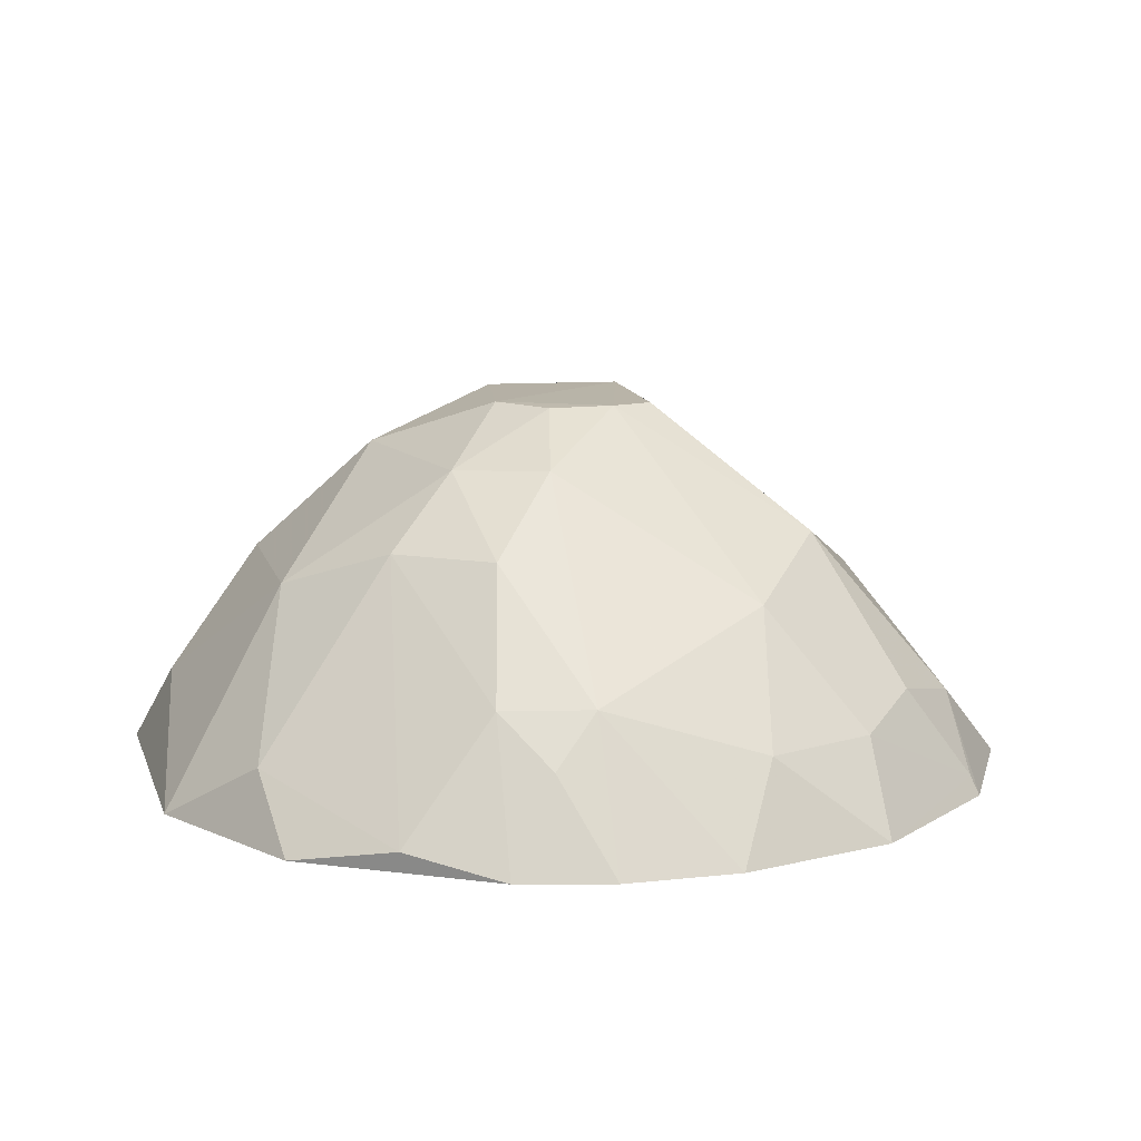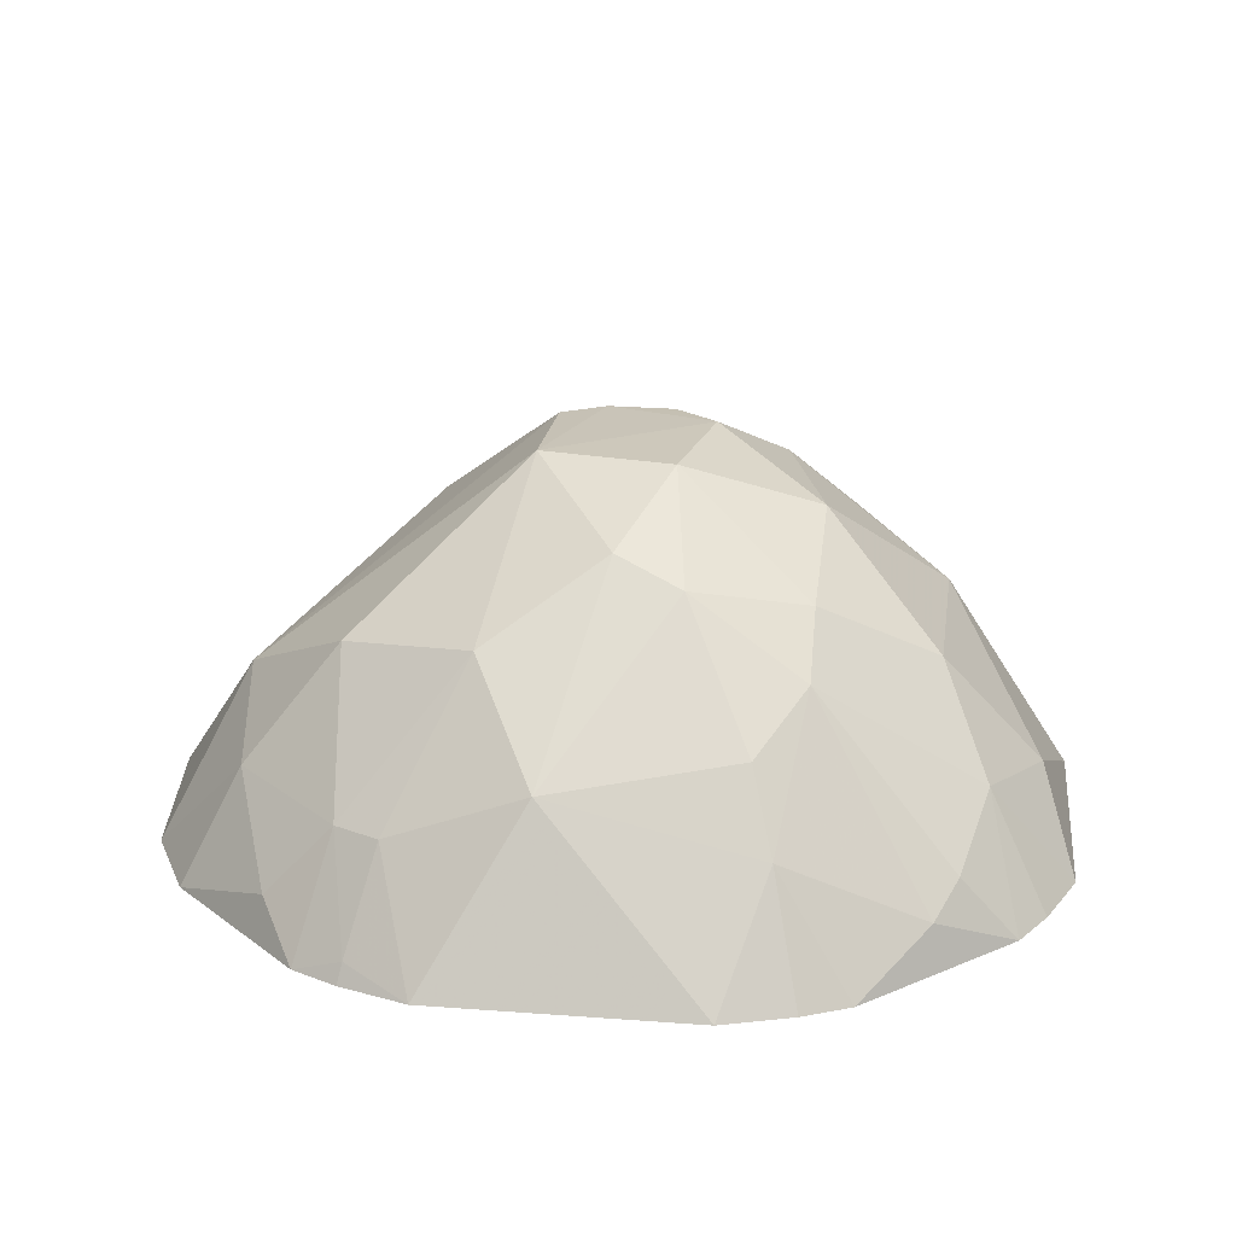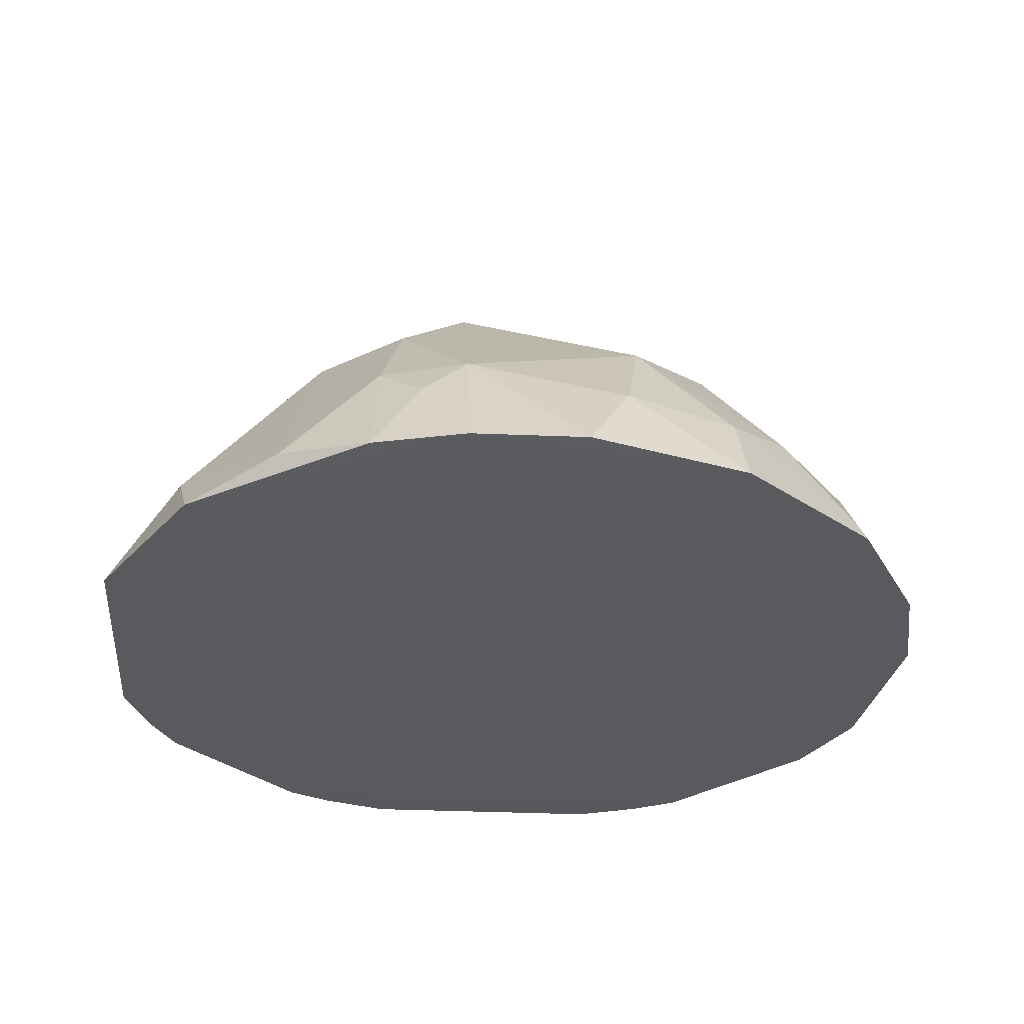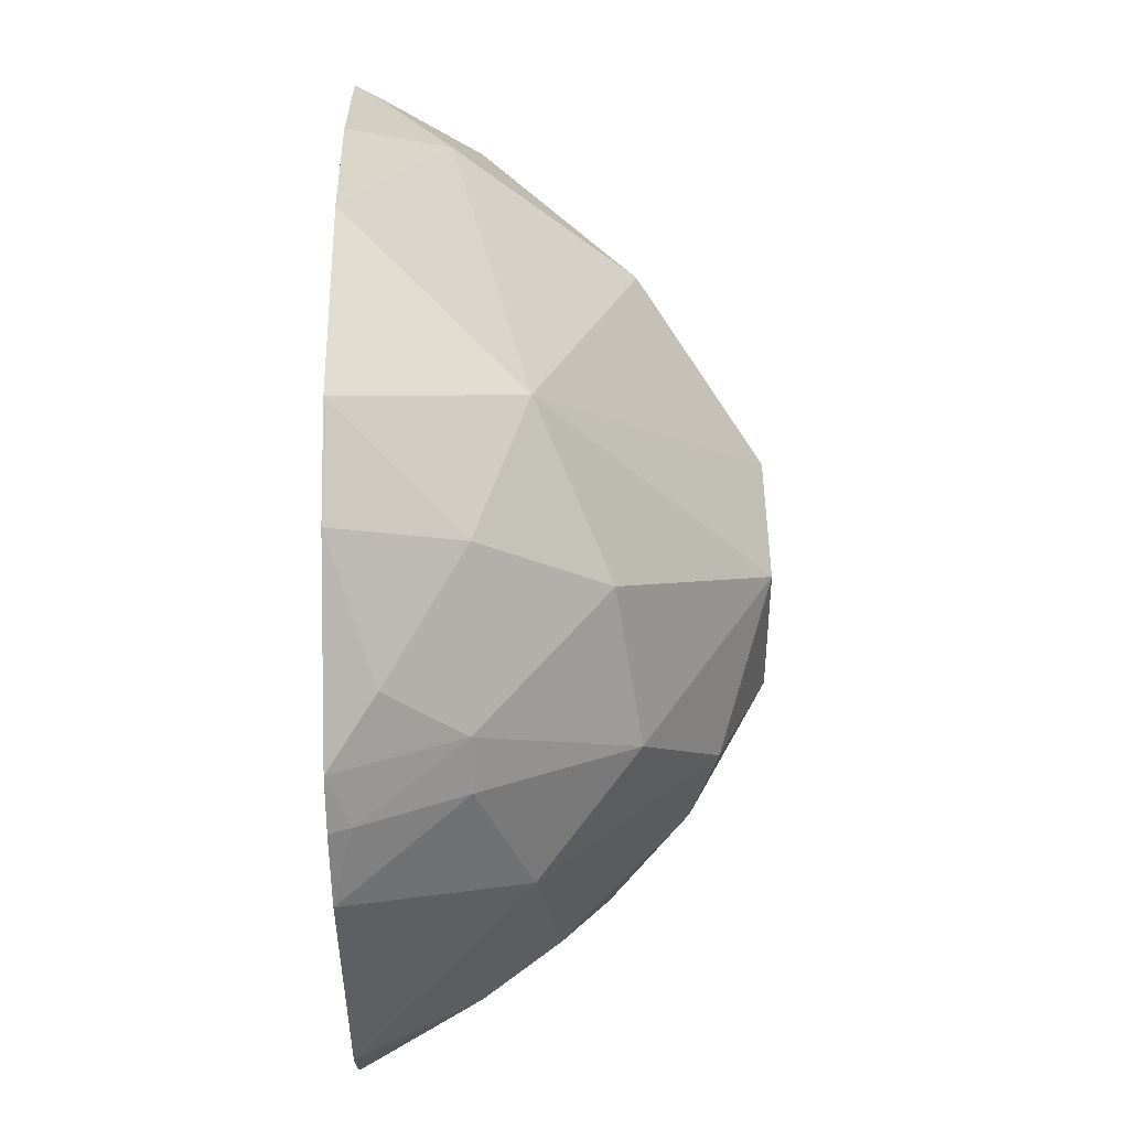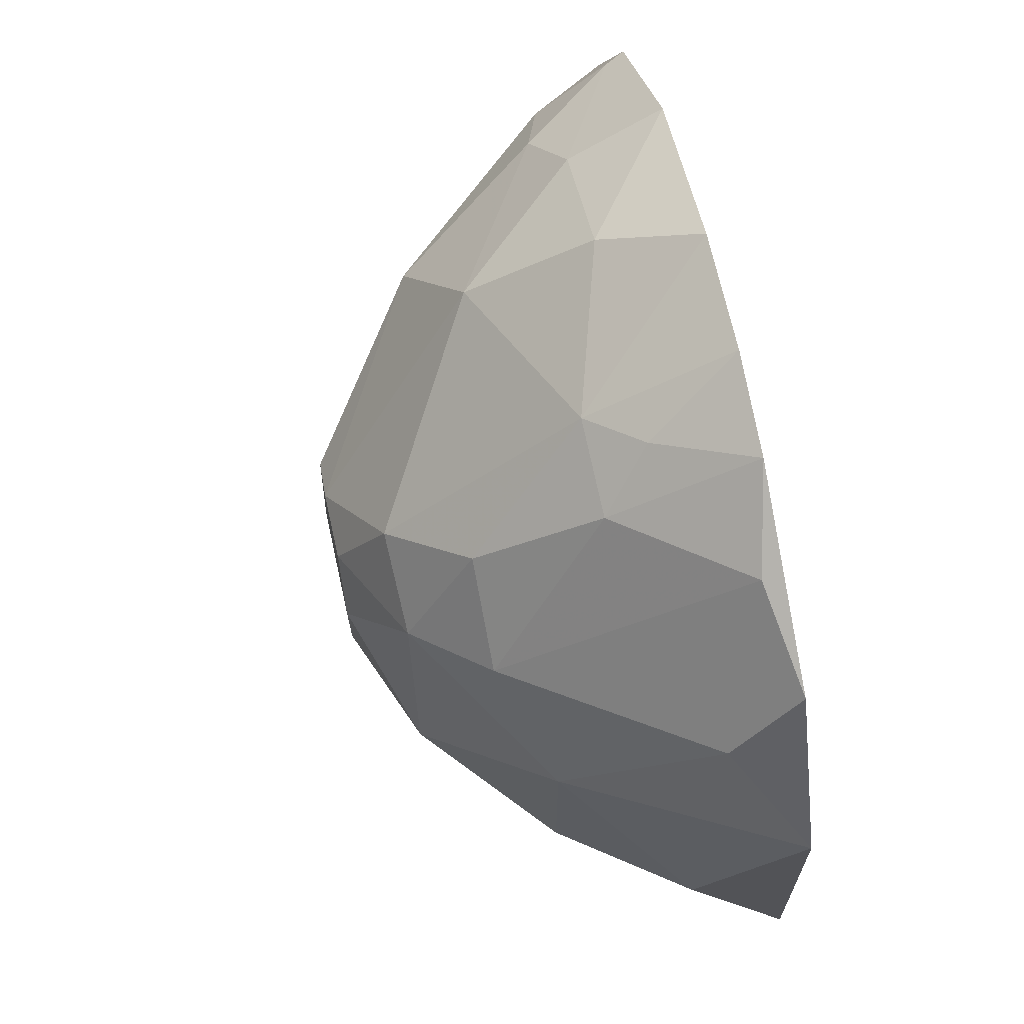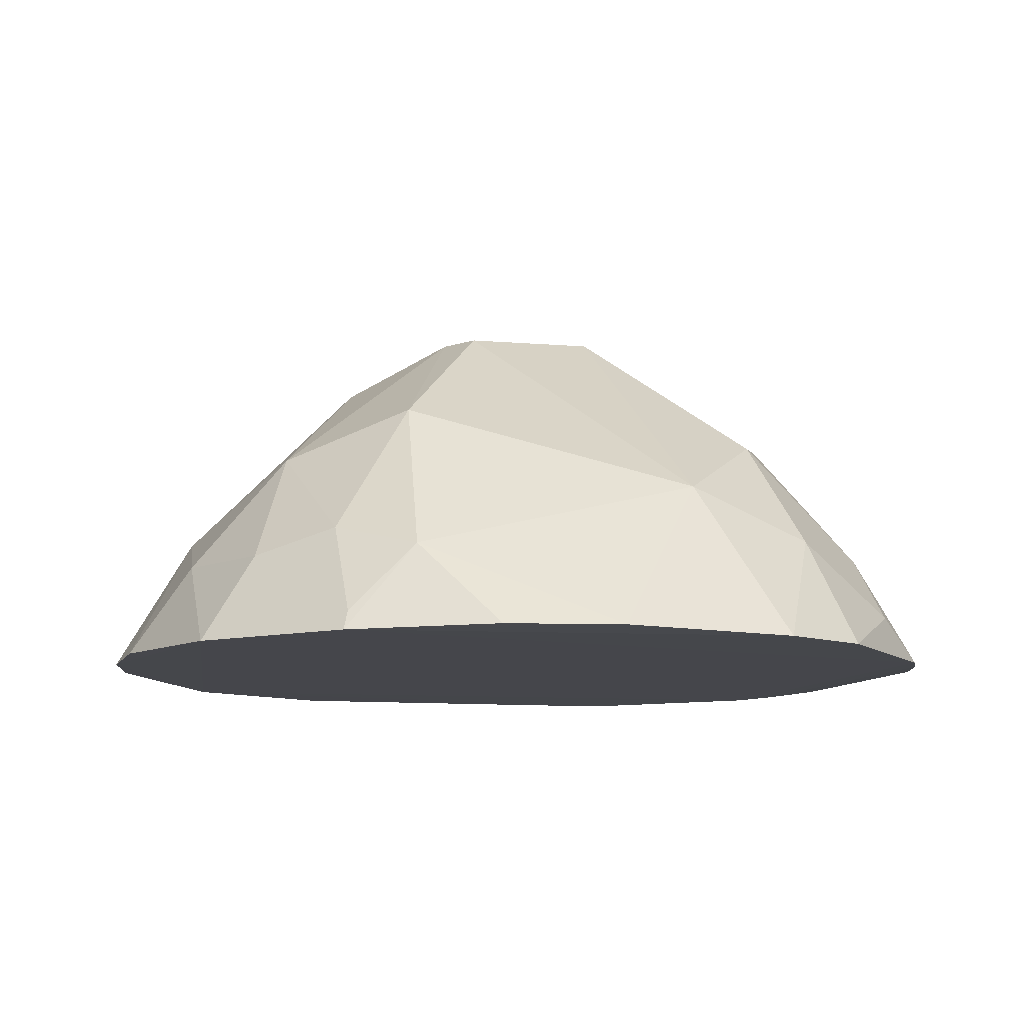
<metadata>
{"format":"obj","ext":"obj","renderer":"f3d","projection":"perspective","resolution":1024,"background":"white","views":[{"elev":12.4,"azim":165.5,"up":"+Z"},{"elev":21.1,"azim":7.7,"up":"+Z"},{"elev":-31.4,"azim":176.3,"up":"+Z"},{"elev":-38.3,"azim":-89.8,"up":"+Y"},{"elev":68.0,"azim":77.7,"up":"+Y"},{"elev":-10.0,"azim":-107.3,"up":"+Z"}]}
</metadata>
<code>
v 0.082 -0.2701 0.2585
v 0.2705 -0.08197 0.2589
v -0.04617 -0.03702 0.4898
v -0.03397 0.2796 0.2586
v 0.2094 0.1906 0.2569
v -0.2643 -0.09626 0.2577
v 0.1189 -0.1057 0.4291
v 0.1525 -0.2385 0.2569
v 0.03609 0.1154 0.4597
v -0.1031 -0.2194 0.3279
v -0.2154 0.1307 0.3126
v -0.2197 0.1768 0.257
v 0.1904 0.05956 0.388
v 0.2381 -0.1536 0.2571
v -0.1491 -0.2393 0.2573
v 0.09229 -0.1902 0.3717
v 0.09209 0.2143 0.3426
v 0.05046 0.03232 0.49
v -0.1441 -0.1197 0.4002
v -0.07515 0.1844 0.387
v -0.1337 0.2486 0.2572
v -0.2806 0.01865 0.2587
v 0.1892 -0.06487 0.3871
v 0.2681 0.09058 0.2577
v 0.1241 -0.254 0.2574
v -0.07824 -0.2705 0.2587
v 0.008941 -0.1203 0.4597
v 0.204 -0.164 0.2988
v 0.09603 0.2651 0.2586
v 0.1327 0.114 0.4142
v -0.04602 0.04566 0.4879
v -0.1724 -0.2058 0.2838
v -0.1717 0.172 0.3271
v 0.0372 0.2292 0.3436
v -0.06163 0.2441 0.3136
v -0.2657 0.09117 0.2585
v -0.215 -0.05134 0.3576
v 0.2495 -0.03813 0.3143
v 0.2185 -0.1078 0.3279
v 0.1193 -0.02323 0.4597
v 0.218 0.145 0.2988
v 0.2537 -0.1253 0.2578
v 0.1066 -0.2188 0.3275
v -0.118 -0.2493 0.2697
v -0.01996 -0.2205 0.3585
v -0.1205 -0.2546 0.2578
v 0.0498 -0.1324 0.444
v -0.06085 -0.1619 0.4152
v 0.03602 -0.05076 0.4891
v 0.1196 -0.1469 0.3992
v 0.1911 -0.1905 0.2836
v 0.1515 0.2312 0.2706
v 0.03788 0.2793 0.2585
v 0.07793 0.1558 0.4147
v 0.08985 0.08602 0.4574
v 0.02251 0.05921 0.4887
v -0.01857 0.0593 0.4889
v -0.1312 -0.2044 0.3273
v -0.201 -0.1354 0.3279
v -0.2354 -0.1543 0.2578
v -0.2148 0.1732 0.2691
v -0.1294 0.1146 0.415
v -0.1317 0.2149 0.3129
v 0.06551 0.2437 0.3134
f 12 5 8
f 14 8 5
f 15 12 8
f 15 6 12
f 21 5 12
f 22 12 6
f 24 14 5
f 25 15 8
f 26 25 1
f 34 20 9
f 35 4 21
f 35 34 4
f 35 20 34
f 36 22 11
f 36 11 12
f 36 12 22
f 37 22 6
f 37 19 3
f 37 3 31
f 37 11 22
f 38 13 23
f 38 24 13
f 38 2 24
f 39 38 23
f 39 2 38
f 39 28 14
f 39 23 7
f 40 7 23
f 40 23 13
f 41 24 5
f 41 13 24
f 41 30 13
f 42 24 2
f 42 14 24
f 42 39 14
f 42 2 39
f 43 1 25
f 43 25 8
f 44 26 10
f 45 10 26
f 45 26 1
f 45 43 16
f 45 1 43
f 46 15 25
f 46 25 26
f 46 44 15
f 46 26 44
f 47 45 16
f 47 27 45
f 48 45 27
f 48 10 45
f 48 27 3
f 48 3 19
f 49 18 3
f 49 3 27
f 49 40 18
f 49 27 47
f 49 47 7
f 49 7 40
f 50 16 43
f 50 47 16
f 50 7 47
f 50 39 7
f 50 28 39
f 51 8 14
f 51 14 28
f 51 43 8
f 51 50 43
f 51 28 50
f 52 29 17
f 52 5 29
f 52 17 30
f 52 41 5
f 52 30 41
f 53 21 4
f 53 4 34
f 53 29 5
f 53 5 21
f 54 30 17
f 54 34 9
f 54 17 34
f 55 18 40
f 55 40 13
f 55 13 30
f 55 54 9
f 55 30 54
f 56 55 9
f 56 18 55
f 57 31 3
f 57 3 18
f 57 18 56
f 57 56 9
f 57 9 20
f 58 32 15
f 58 48 19
f 58 10 48
f 58 44 10
f 58 15 44
f 59 37 6
f 59 19 37
f 59 58 19
f 59 32 58
f 60 6 15
f 60 15 32
f 60 59 6
f 60 32 59
f 61 12 11
f 61 11 33
f 61 21 12
f 62 20 33
f 62 57 20
f 62 31 57
f 62 33 11
f 62 37 31
f 62 11 37
f 63 33 20
f 63 61 33
f 63 21 61
f 63 35 21
f 63 20 35
f 64 34 17
f 64 17 29
f 64 53 34
f 64 29 53

</code>
